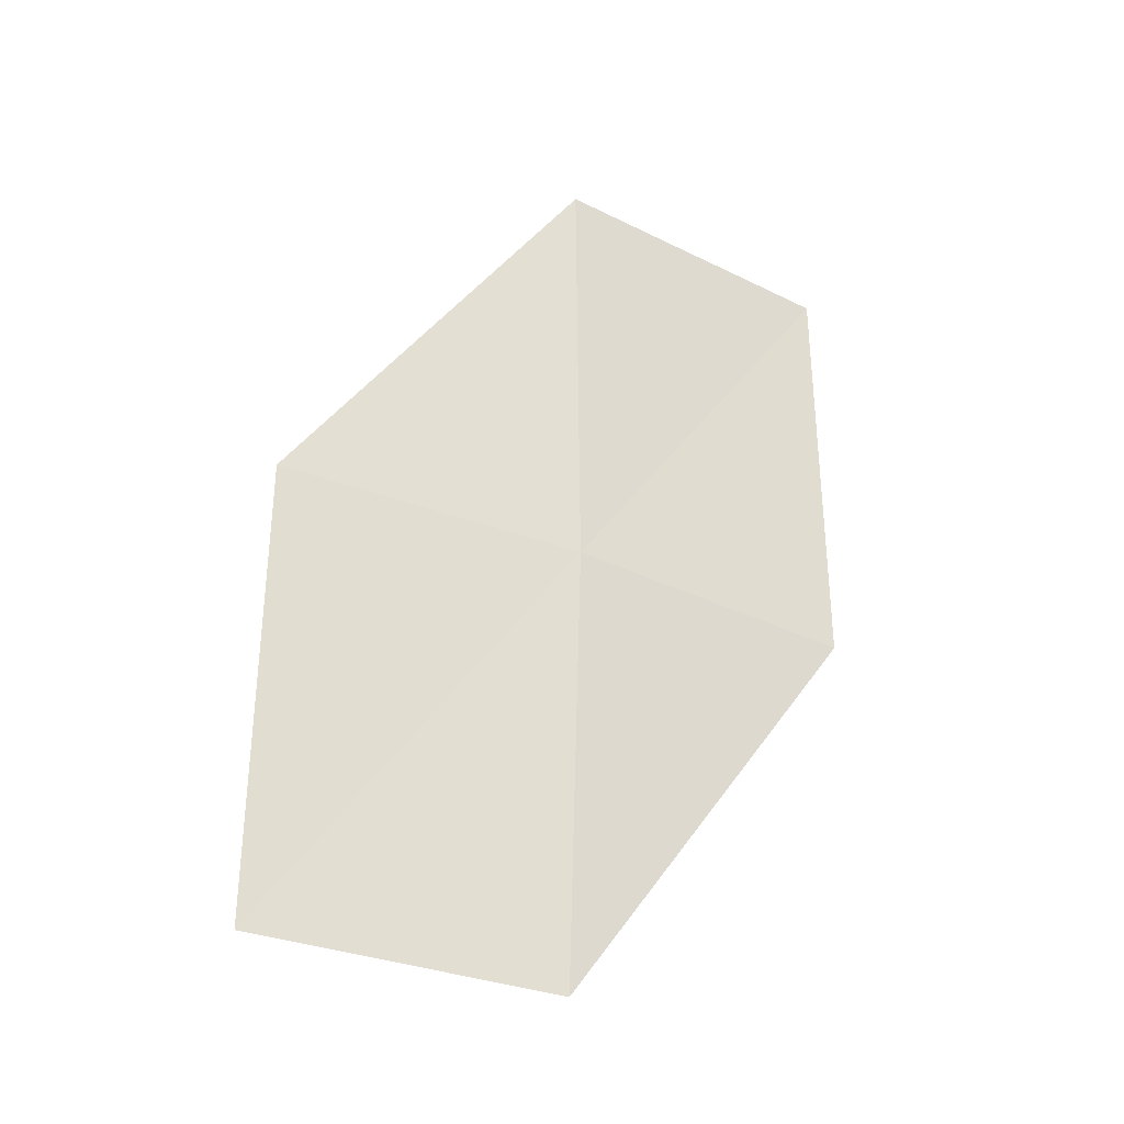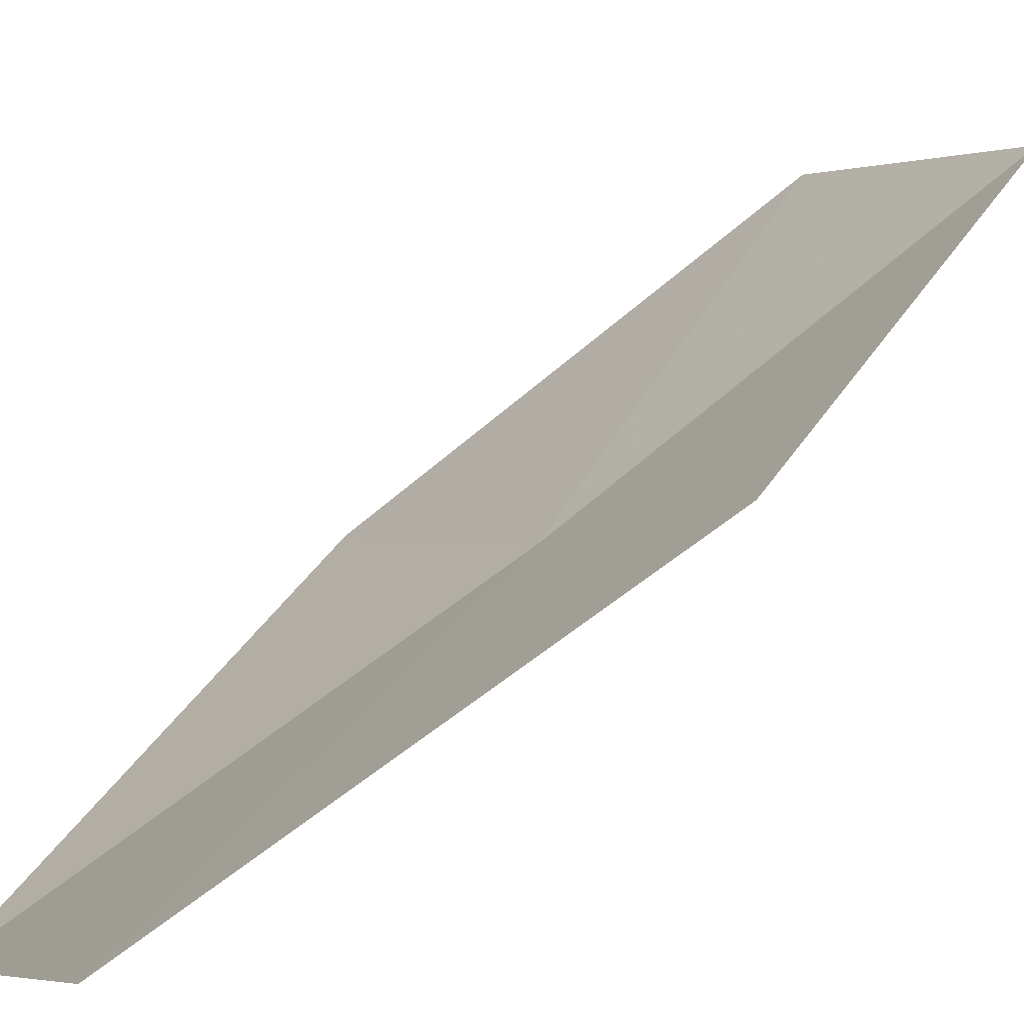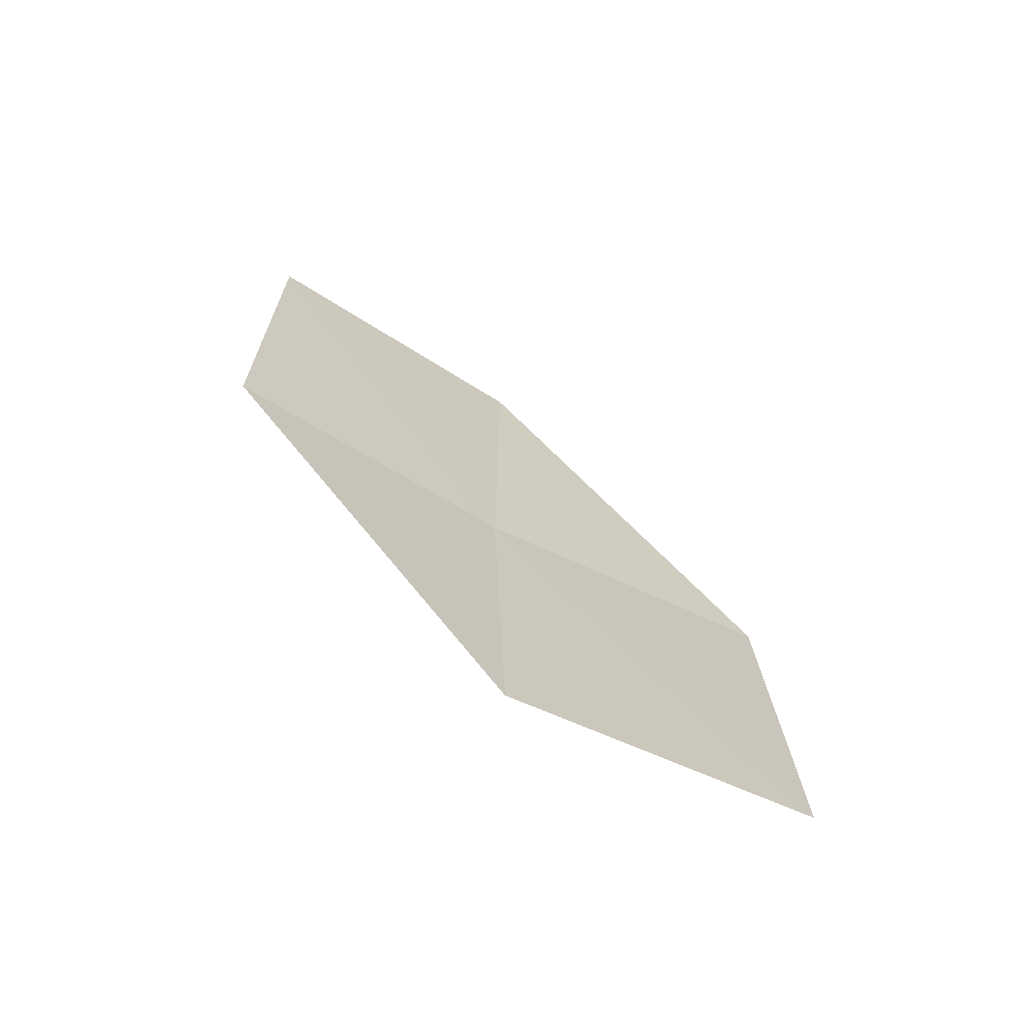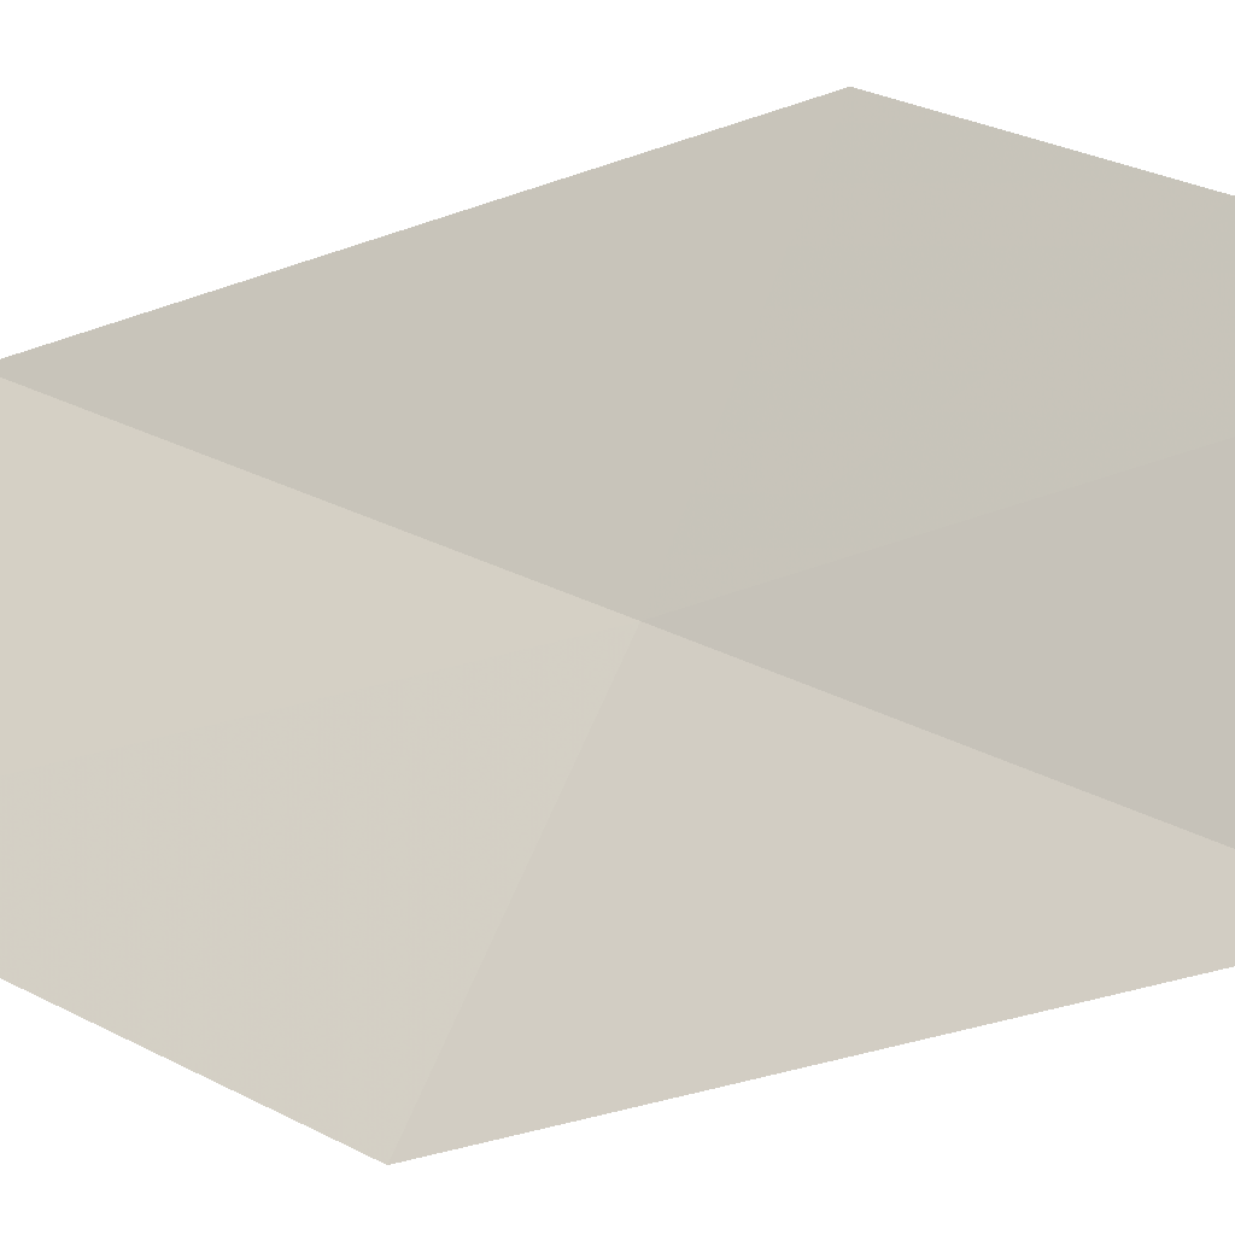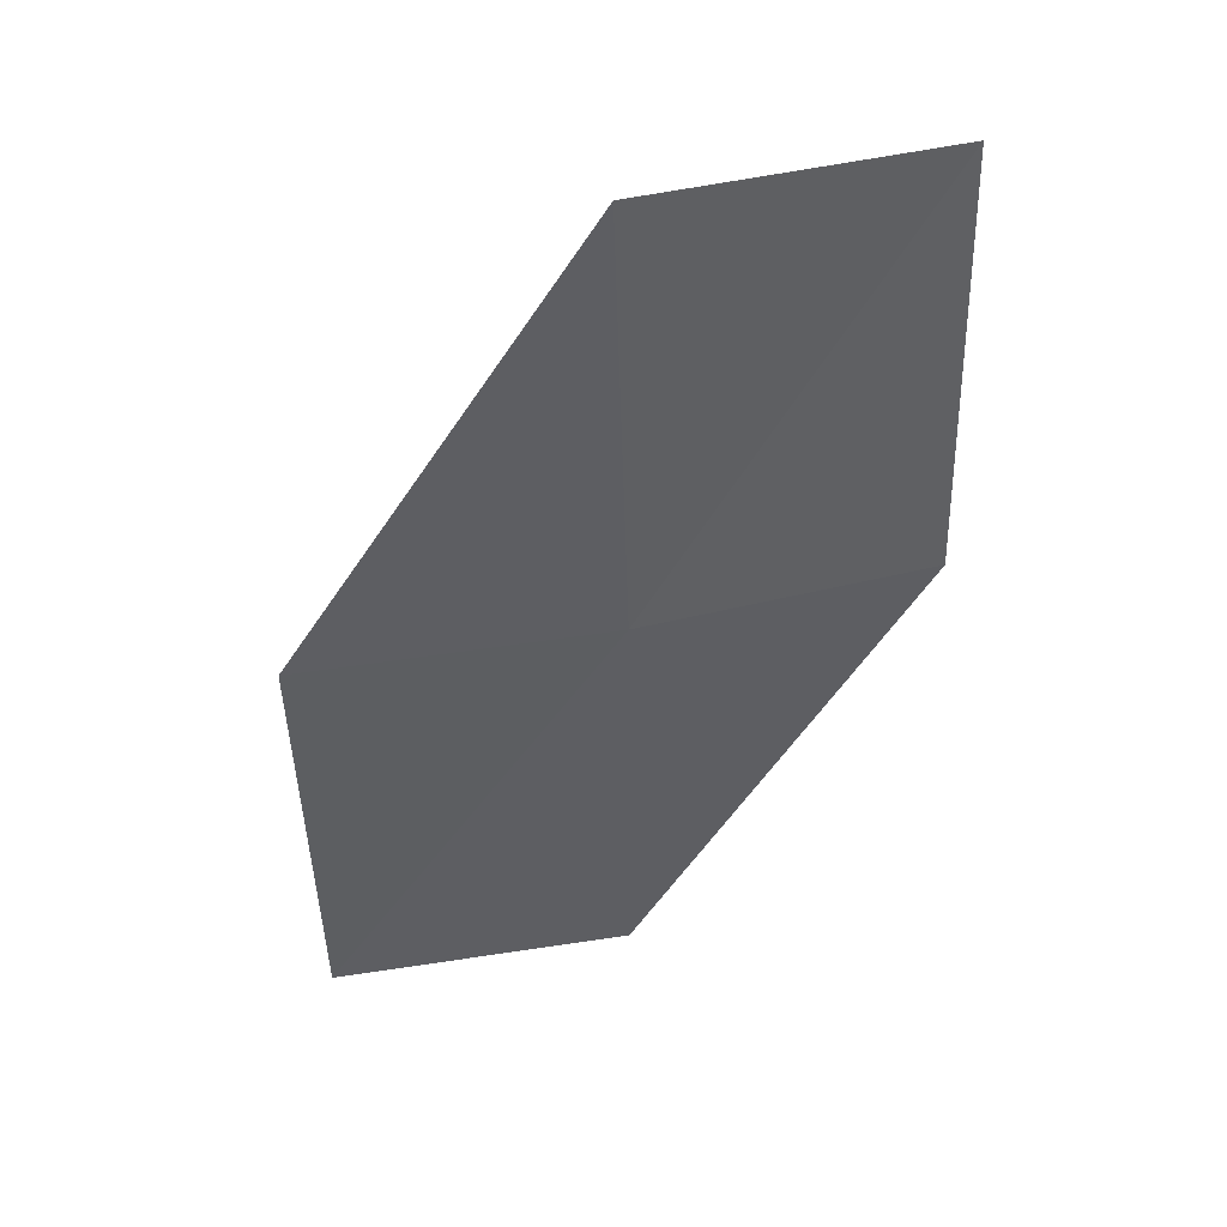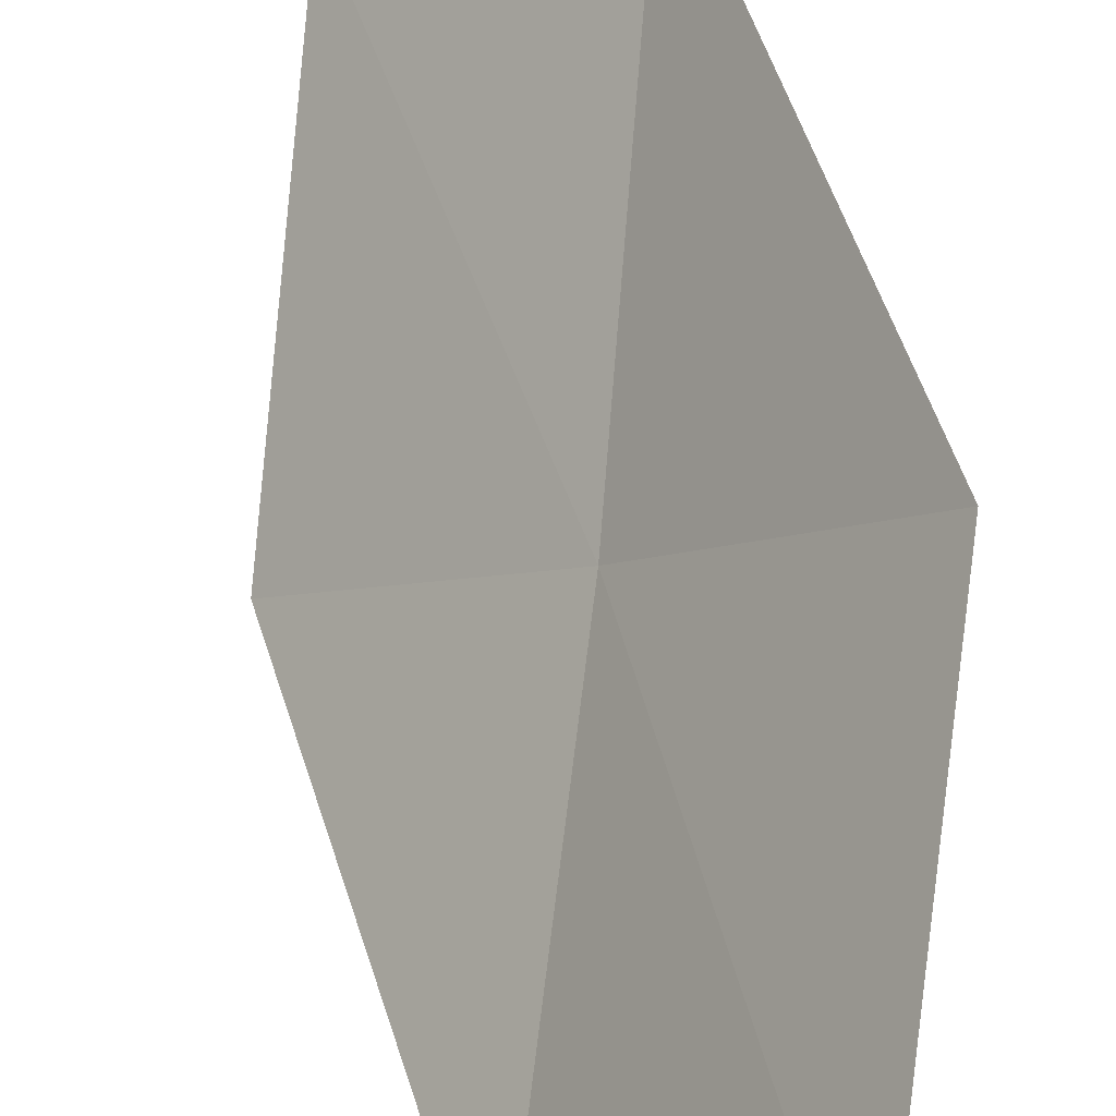
<metadata>
{"format":"obj","ext":"obj","renderer":"f3d","projection":"perspective","resolution":1024,"background":"white","views":[{"elev":-37.0,"azim":19.6,"up":"+Z"},{"elev":52.1,"azim":53.0,"up":"+Y"},{"elev":-63.3,"azim":-160.9,"up":"+Z"},{"elev":24.0,"azim":-54.5,"up":"+Y"},{"elev":36.7,"azim":32.6,"up":"+Z"},{"elev":75.7,"azim":8.9,"up":"+Y"}]}
</metadata>
<code>
v 35.19 16.34 8.323
v 34.14 15.3 8.324
v 35.25 16.13 10.44
v 33.99 15.6 6.228
v 35.04 16.61 6.228
v 36.16 17.31 10.43
v 36.11 17.5 8.323
f 1 3 2
f 1 2 4
f 1 4 5
f 1 6 3
f 1 7 6
f 1 5 7

</code>
